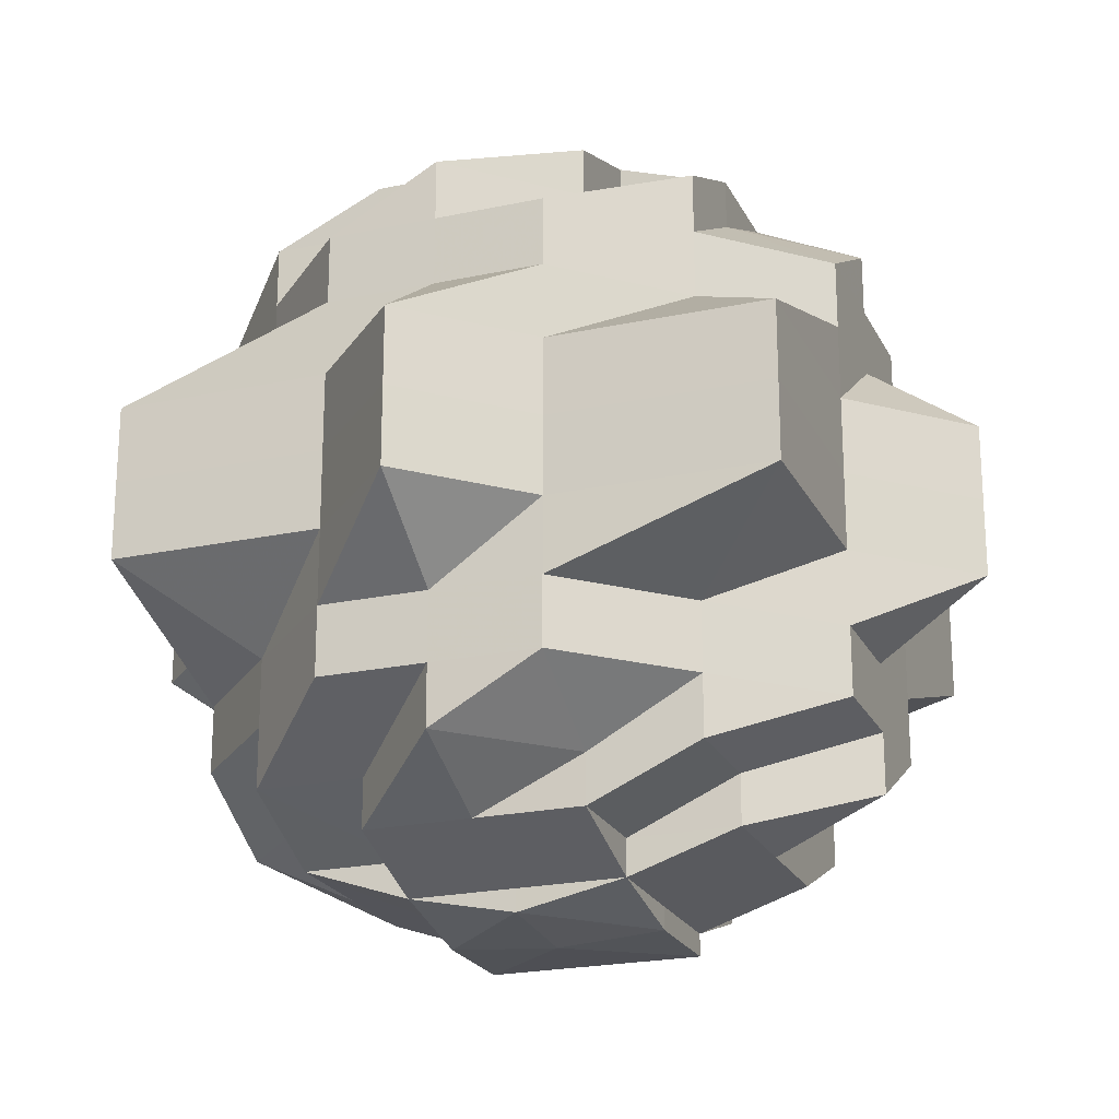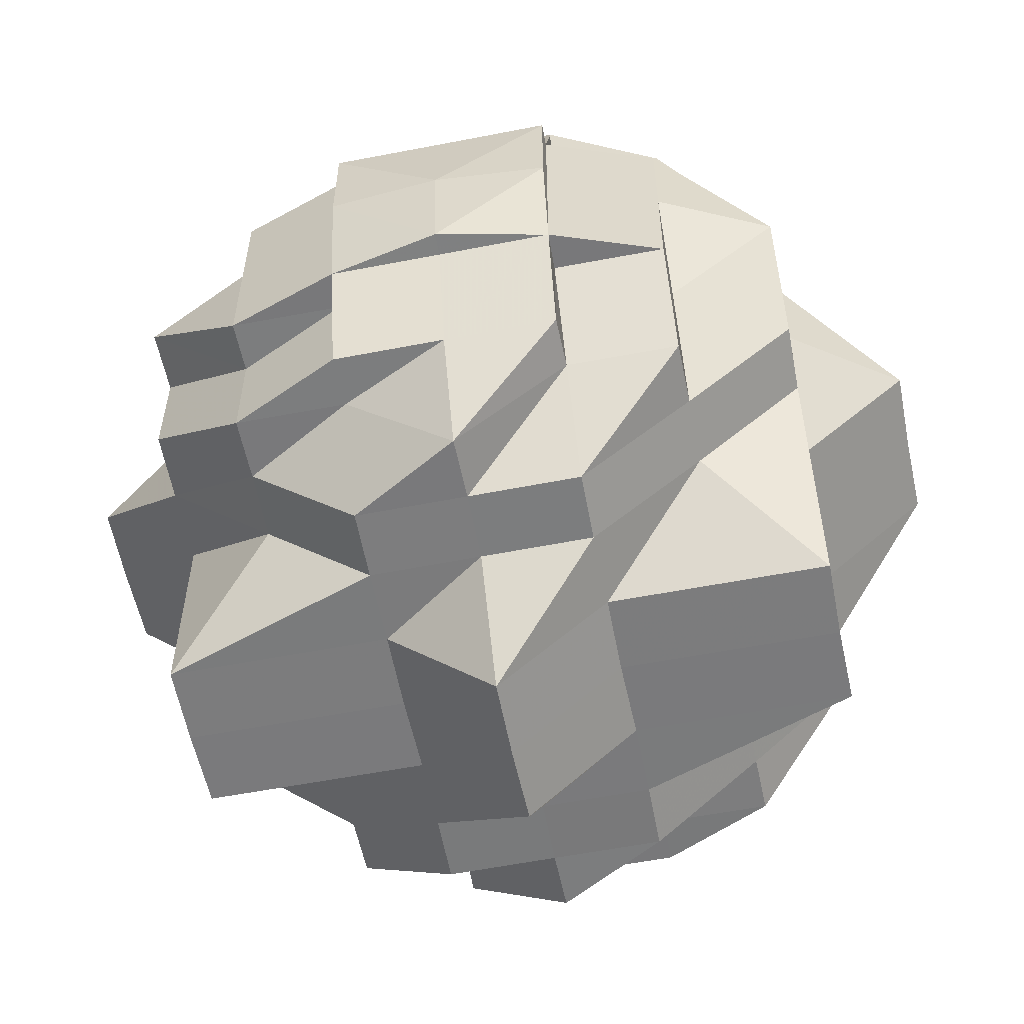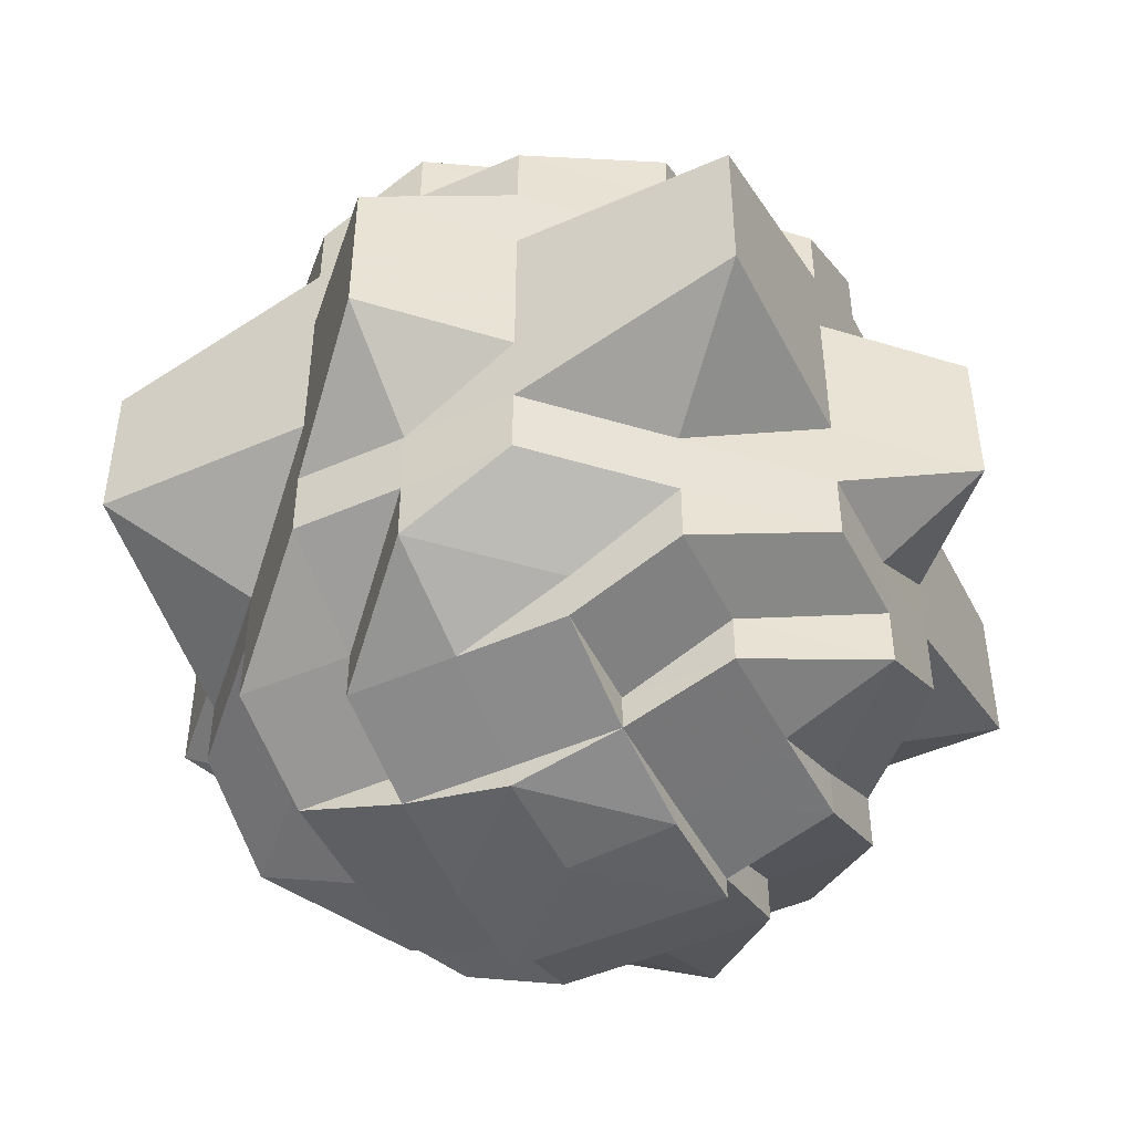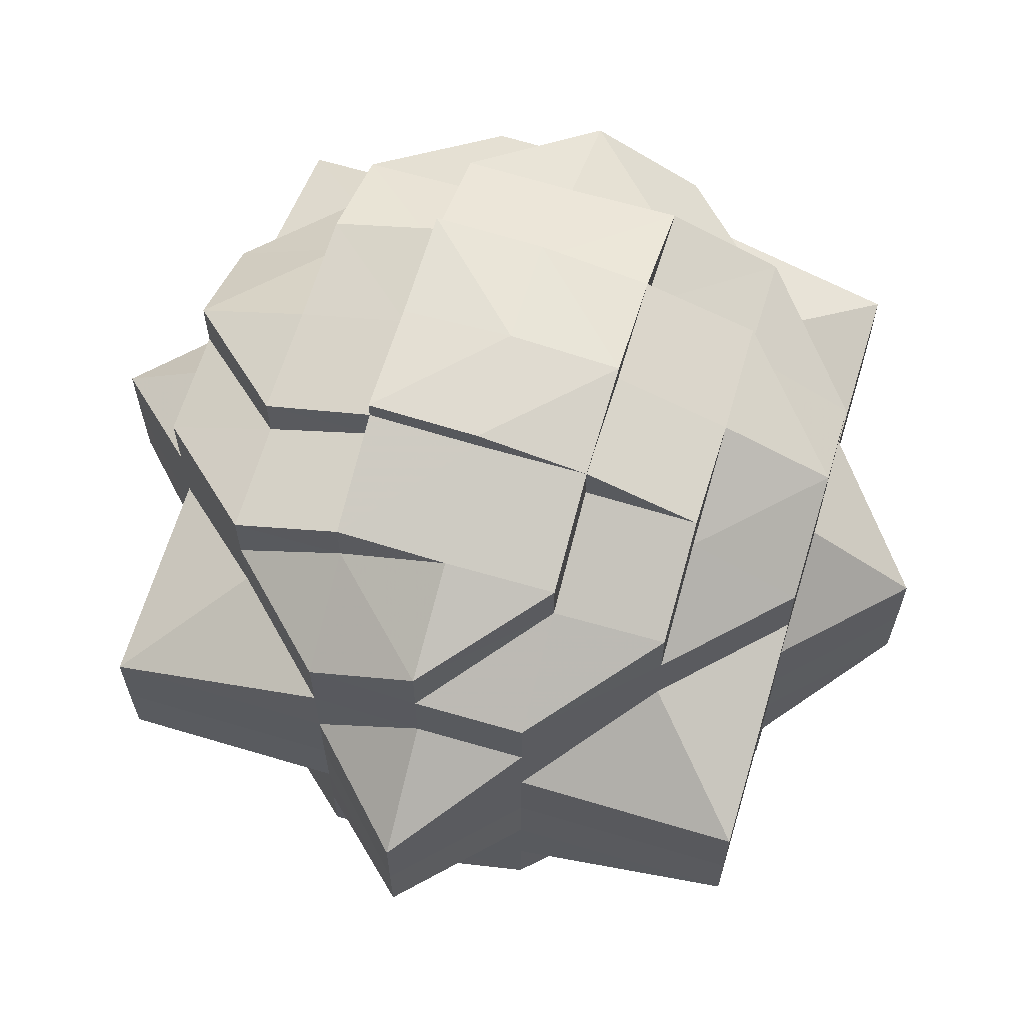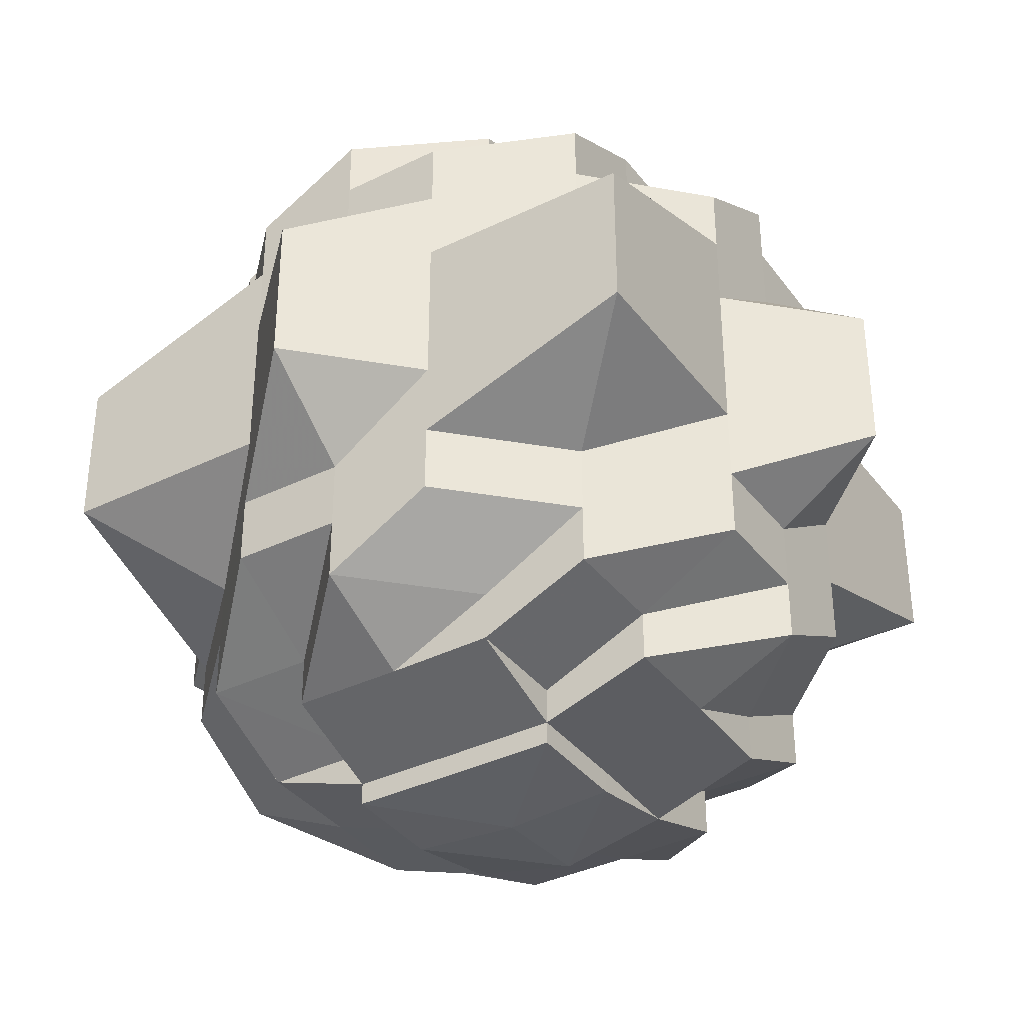
<metadata>
{"format":"obj","ext":"obj","renderer":"f3d","projection":"perspective","resolution":1024,"background":"white","views":[{"elev":-22.1,"azim":20.5,"up":"+Z"},{"elev":-58.4,"azim":-168.7,"up":"+Y"},{"elev":-48.0,"azim":26.2,"up":"+Z"},{"elev":64.8,"azim":-73.3,"up":"+Z"},{"elev":-36.9,"azim":-147.7,"up":"+Z"}]}
</metadata>
<code>
o 23827
v 2209 1876 14.34
v 2209 1876 14.34
v 2209 1876 14.34
v 2209 1876 14.34
v 2209 1876 14.34
v 2209 1876 14.34
v 2209 1876 14.34
v 2209 1876 14.34
v 2209 1876 14.34
v 2209 1876 14.33
v 2209 1876 14.33
v 2209 1876 14.33
v 2209 1876 14.33
v 2209 1876 14.33
v 2209 1876 14.33
v 2209 1876 14.33
v 2209 1876 14.33
v 2209 1876 14.33
v 2209 1876 14.33
v 2209 1876 14.33
v 2209 1876 14.33
v 2209 1876 14.33
v 2209 1876 14.33
v 2209 1876 14.33
v 2209 1876 14.33
v 2209 1876 14.33
v 2209 1876 14.33
v 2209 1876 14.34
v 2209 1876 14.34
v 2209 1876 14.33
v 2209 1876 14.33
v 2209 1876 14.33
v 2209 1876 14.33
v 2209 1876 14.33
v 2209 1876 14.33
v 2209 1876 14.33
v 2209 1876 14.33
v 2209 1876 14.33
v 2209 1876 14.33
v 2209 1876 14.33
v 2209 1876 14.33
v 2209 1876 14.33
v 2209 1876 14.33
v 2209 1876 14.33
v 2209 1876 14.33
v 2209 1876 14.33
v 2209 1876 14.33
v 2209 1876 14.33
v 2209 1876 14.32
v 2209 1876 14.32
v 2209 1876 14.32
v 2209 1876 14.32
v 2209 1876 14.31
v 2209 1876 14.32
v 2209 1876 14.33
v 2209 1876 14.31
v 2209 1876 14.33
v 2209 1876 14.33
v 2209 1876 14.33
v 2209 1876 14.33
v 2209 1876 14.33
v 2209 1876 14.33
v 2209 1876 14.33
v 2209 1876 14.33
v 2209 1876 14.33
v 2209 1876 14.33
v 2209 1876 14.31
v 2209 1876 14.31
v 2209 1876 14.31
v 2209 1876 14.31
v 2209 1876 14.31
v 2209 1876 14.3
v 2209 1876 14.31
v 2209 1876 14.31
v 2209 1876 14.3
v 2209 1876 14.32
v 2209 1876 14.33
v 2209 1876 14.31
v 2209 1876 14.31
v 2209 1876 14.3
v 2209 1876 14.29
v 2209 1876 14.3
v 2209 1876 14.3
v 2209 1876 14.31
v 2209 1876 14.31
v 2209 1876 14.31
v 2209 1876 14.29
v 2209 1876 14.29
v 2209 1876 14.3
v 2209 1876 14.29
v 2209 1876 14.32
v 2209 1876 14.31
v 2209 1876 14.33
v 2209 1876 14.32
v 2209 1876 14.31
v 2209 1876 14.33
v 2209 1876 14.31
v 2209 1876 14.3
v 2209 1876 14.31
v 2209 1876 14.31
v 2209 1876 14.33
v 2209 1876 14.33
v 2209 1876 14.33
v 2209 1876 14.33
v 2209 1876 14.33
v 2209 1876 14.34
v 2209 1876 14.33
v 2209 1876 14.33
v 2209 1876 14.33
v 2209 1876 14.33
v 2209 1876 14.34
v 2209 1876 14.34
v 2209 1876 14.34
v 2209 1876 14.33
v 2209 1876 14.33
v 2209 1876 14.33
v 2209 1876 14.33
v 2209 1876 14.33
v 2209 1876 14.34
v 2209 1876 14.34
v 2209 1876 14.33
v 2209 1876 14.33
v 2209 1876 14.33
v 2209 1876 14.33
v 2209 1876 14.33
v 2209 1876 14.33
v 2209 1876 14.33
v 2209 1876 14.33
v 2209 1876 14.33
v 2209 1876 14.33
v 2209 1876 14.33
v 2209 1876 14.33
v 2209 1876 14.33
v 2209 1876 14.33
v 2209 1876 14.33
v 2209 1876 14.32
v 2209 1876 14.32
v 2209 1876 14.32
v 2209 1876 14.31
v 2209 1876 14.31
v 2209 1876 14.31
v 2209 1876 14.31
v 2209 1876 14.3
v 2209 1876 14.31
v 2209 1876 14.31
v 2209 1876 14.3
v 2209 1876 14.32
v 2209 1876 14.31
v 2209 1876 14.31
v 2209 1876 14.3
v 2209 1876 14.29
v 2209 1876 14.3
v 2209 1876 14.3
v 2209 1876 14.31
v 2209 1876 14.31
v 2209 1876 14.31
v 2209 1876 14.32
v 2209 1876 14.33
v 2209 1876 14.31
v 2209 1876 14.32
v 2209 1876 14.33
v 2209 1876 14.33
v 2209 1876 14.33
v 2209 1876 14.33
v 2209 1876 14.33
v 2209 1876 14.33
v 2209 1876 14.33
v 2209 1876 14.33
v 2209 1876 14.33
v 2209 1876 14.33
v 2209 1876 14.33
v 2209 1876 14.33
v 2209 1876 14.32
v 2209 1876 14.33
v 2209 1876 14.33
v 2209 1876 14.33
v 2209 1876 14.32
v 2209 1876 14.31
v 2209 1876 14.31
v 2209 1876 14.31
v 2209 1876 14.31
v 2209 1876 14.3
v 2209 1876 14.31
v 2209 1876 14.3
v 2209 1876 14.31
v 2209 1876 14.3
v 2209 1876 14.29
v 2209 1876 14.3
v 2209 1876 14.31
v 2209 1876 14.31
v 2209 1876 14.31
v 2209 1876 14.31
v 2209 1876 14.3
v 2209 1876 14.31
v 2209 1876 14.3
v 2209 1876 14.29
v 2209 1876 14.3
v 2209 1876 14.3
v 2209 1876 14.31
v 2209 1876 14.29
v 2209 1876 14.29
v 2209 1876 14.29
v 2209 1876 14.29
v 2209 1876 14.29
v 2209 1876 14.29
v 2209 1876 14.29
v 2209 1876 14.29
v 2209 1876 14.28
v 2209 1876 14.29
v 2209 1876 14.3
v 2209 1876 14.28
v 2209 1876 14.3
v 2209 1876 14.31
v 2209 1876 14.29
v 2209 1876 14.29
v 2209 1876 14.29
v 2209 1876 14.29
v 2209 1876 14.28
v 2209 1876 14.28
v 2209 1876 14.29
v 2209 1876 14.28
v 2209 1876 14.27
v 2209 1876 14.27
v 2209 1876 14.27
v 2209 1876 14.27
v 2209 1876 14.27
v 2209 1876 14.27
v 2209 1876 14.27
v 2209 1876 14.27
v 2209 1876 14.27
v 2209 1876 14.27
v 2209 1876 14.27
v 2209 1876 14.27
v 2209 1876 14.27
v 2209 1876 14.27
v 2209 1876 14.27
v 2209 1876 14.27
v 2209 1876 14.27
v 2209 1876 14.27
v 2209 1876 14.27
v 2209 1876 14.27
v 2209 1876 14.27
v 2209 1876 14.27
v 2209 1876 14.27
v 2209 1876 14.26
v 2209 1876 14.27
v 2209 1876 14.26
v 2209 1876 14.26
v 2209 1876 14.26
v 2209 1876 14.27
v 2209 1876 14.27
v 2209 1876 14.26
v 2209 1876 14.27
v 2209 1876 14.26
v 2209 1876 14.27
v 2209 1876 14.27
v 2209 1876 14.27
v 2209 1876 14.27
v 2209 1876 14.26
v 2209 1876 14.26
v 2209 1876 14.27
v 2209 1876 14.27
v 2209 1876 14.27
v 2209 1876 14.27
v 2209 1876 14.27
v 2209 1876 14.27
v 2209 1876 14.27
v 2209 1876 14.27
v 2209 1876 14.27
v 2209 1876 14.28
v 2209 1876 14.28
v 2209 1876 14.28
v 2209 1876 14.28
v 2209 1876 14.27
v 2209 1876 14.27
v 2209 1876 14.27
v 2209 1876 14.27
v 2209 1876 14.27
v 2209 1876 14.27
v 2209 1876 14.27
v 2209 1876 14.27
v 2209 1876 14.27
v 2209 1876 14.27
v 2209 1876 14.27
v 2209 1876 14.27
v 2209 1876 14.27
v 2209 1876 14.27
v 2209 1876 14.28
v 2209 1876 14.27
v 2209 1876 14.29
v 2209 1876 14.27
v 2209 1876 14.27
v 2209 1876 14.27
v 2209 1876 14.27
v 2209 1876 14.28
v 2209 1876 14.29
v 2209 1876 14.29
v 2209 1876 14.29
v 2209 1876 14.29
v 2209 1876 14.29
v 2209 1876 14.29
v 2209 1876 14.3
v 2209 1876 14.29
v 2209 1876 14.29
v 2209 1876 14.28
v 2209 1876 14.29
v 2209 1876 14.3
v 2209 1876 14.3
v 2209 1876 14.31
v 2209 1876 14.29
v 2209 1876 14.29
v 2209 1876 14.29
v 2209 1876 14.3
v 2209 1876 14.29
v 2209 1876 14.31
v 2209 1876 14.3
v 2209 1876 14.29
v 2209 1876 14.29
v 2209 1876 14.29
v 2209 1876 14.28
v 2209 1876 14.28
v 2209 1876 14.27
v 2209 1876 14.27
v 2209 1876 14.27
v 2209 1876 14.27
v 2209 1876 14.27
v 2209 1876 14.27
v 2209 1876 14.27
v 2209 1876 14.27
v 2209 1876 14.27
v 2209 1876 14.27
v 2209 1876 14.26
v 2209 1876 14.27
v 2209 1876 14.27
v 2209 1876 14.27
v 2209 1876 14.27
v 2209 1876 14.27
v 2209 1876 14.27
v 2209 1876 14.27
v 2209 1876 14.27
v 2209 1876 14.27
v 2209 1876 14.27
v 2209 1876 14.27
v 2209 1876 14.28
v 2209 1876 14.27
v 2209 1876 14.27
v 2209 1876 14.27
v 2209 1876 14.27
v 2209 1876 14.27
v 2209 1876 14.27
v 2209 1876 14.27
v 2209 1876 14.27
v 2209 1876 14.27
v 2209 1876 14.26
v 2209 1876 14.26
v 2209 1876 14.26
v 2209 1876 14.26
v 2209 1876 14.26
v 2209 1876 14.26
v 2209 1876 14.3
v 2209 1876 14.29
v 2209 1876 14.3
v 2209 1876 14.31
v 2209 1876 14.29
v 2209 1876 14.29
v 2209 1876 14.3
v 2209 1876 14.29
v 2209 1876 14.29
v 2209 1876 14.29
v 2209 1876 14.29
v 2209 1876 14.29
v 2209 1876 14.3
v 2209 1876 14.29
v 2209 1876 14.3
v 2209 1876 14.31
v 2209 1876 14.29
v 2209 1876 14.28
v 2209 1876 14.27
v 2209 1876 14.27
v 2209 1876 14.27
v 2209 1876 14.27
v 2209 1876 14.27
v 2209 1876 14.27
v 2209 1876 14.27
v 2209 1876 14.27
v 2209 1876 14.27
v 2209 1876 14.27
v 2209 1876 14.27
v 2209 1876 14.27
v 2209 1876 14.26
v 2209 1876 14.26
v 2209 1876 14.27
f 1 2 3
f 2 4 3
f 4 5 3
f 5 6 3
f 7 8 3
f 9 7 3
f 7 10 8
f 9 11 7
f 10 12 8
f 12 13 8
f 14 10 7
f 11 14 7
f 15 16 12
f 17 11 9
f 18 17 9
f 19 20 14
f 14 21 10
f 22 21 14
f 17 23 11
f 21 24 25
f 26 27 17
f 28 26 29
f 30 23 17
f 23 31 32
f 30 33 23
f 34 33 35
f 33 36 23
f 23 36 37
f 37 38 39
f 40 39 41
f 36 42 37
f 43 44 41
f 45 46 44
f 47 48 43
f 36 49 42
f 42 50 48
f 49 50 42
f 50 51 48
f 52 49 36
f 33 52 36
f 49 53 50
f 54 52 33
f 55 54 33
f 52 56 49
f 56 53 49
f 57 55 58
f 58 59 60
f 61 62 59
f 63 64 60
f 65 66 64
f 67 56 52
f 54 67 52
f 67 68 56
f 68 69 56
f 56 69 53
f 70 68 67
f 71 72 69
f 69 73 53
f 74 67 54
f 74 70 67
f 70 75 68
f 76 74 54
f 76 54 55
f 77 76 55
f 78 70 74
f 79 80 70
f 80 81 75
f 82 75 70
f 75 83 84
f 85 78 74
f 85 74 76
f 86 78 85
f 87 88 83
f 75 87 89
f 90 87 75
f 91 85 76
f 91 76 77
f 92 85 91
f 92 86 85
f 93 91 77
f 93 77 65
f 94 92 91
f 94 91 93
f 95 86 92
f 96 93 65
f 97 98 86
f 99 95 92
f 99 92 94
f 100 95 99
f 101 94 93
f 101 93 96
f 102 101 103
f 104 101 96
f 104 96 105
f 105 96 18
f 105 18 106
f 13 105 106
f 96 107 108
f 109 110 105
f 111 109 112
f 112 108 113
f 12 114 13
f 115 114 12
f 115 116 114
f 114 117 118
f 119 118 120
f 121 116 122
f 116 123 114
f 114 123 124
f 124 125 126
f 127 126 128
f 123 129 124
f 130 131 128
f 132 133 131
f 134 135 130
f 123 136 129
f 129 137 135
f 136 137 129
f 137 138 135
f 135 138 101
f 138 94 101
f 138 99 94
f 139 99 138
f 137 139 138
f 139 100 99
f 136 140 137
f 140 139 137
f 141 100 139
f 140 141 139
f 142 143 100
f 144 141 140
f 145 140 136
f 145 144 140
f 144 146 141
f 147 145 136
f 147 136 123
f 116 147 123
f 148 144 145
f 149 150 144
f 150 151 146
f 152 146 144
f 146 153 154
f 155 148 145
f 155 145 147
f 156 148 155
f 157 147 116
f 157 155 147
f 158 157 116
f 159 155 157
f 159 156 155
f 160 157 158
f 160 159 157
f 161 158 162
f 163 160 158
f 162 164 165
f 166 167 164
f 168 169 165
f 170 171 169
f 172 163 170
f 21 172 170
f 172 173 163
f 173 160 163
f 174 172 21
f 22 174 21
f 175 174 176
f 174 177 172
f 177 173 172
f 51 177 174
f 48 51 174
f 177 178 173
f 173 179 160
f 178 179 173
f 179 159 160
f 179 180 159
f 180 156 159
f 181 180 179
f 178 181 179
f 181 182 180
f 183 181 178
f 184 182 181
f 185 186 181
f 186 187 182
f 182 188 189
f 190 183 178
f 190 178 177
f 51 190 177
f 191 183 190
f 192 190 51
f 192 191 190
f 50 192 51
f 53 192 50
f 53 73 192
f 73 191 192
f 191 193 183
f 194 195 191
f 195 196 193
f 197 193 191
f 193 198 199
f 200 201 198
f 193 200 184
f 202 200 193
f 202 203 200
f 203 204 200
f 200 204 205
f 206 203 202
f 207 206 202
f 203 208 204
f 207 209 210
f 206 211 203
f 211 208 203
f 212 210 213
f 212 207 197
f 72 214 212
f 215 207 212
f 89 212 69
f 69 212 73
f 215 216 207
f 216 206 207
f 217 216 215
f 87 217 215
f 216 218 206
f 218 211 206
f 217 219 216
f 219 218 216
f 220 217 87
f 90 220 87
f 221 219 217
f 220 221 217
f 218 222 211
f 222 223 211
f 211 223 208
f 222 224 225
f 226 227 224
f 228 227 229
f 230 222 218
f 219 230 218
f 230 231 232
f 233 230 219
f 221 233 219
f 233 234 230
f 234 235 230
f 236 233 221
f 237 238 234
f 236 239 233
f 239 234 233
f 240 239 241
f 234 242 235
f 242 243 231
f 244 242 234
f 244 245 242
f 242 245 246
f 247 248 243
f 249 247 250
f 251 252 244
f 253 252 251
f 254 252 253
f 253 251 255
f 255 251 256
f 251 257 258
f 259 260 257
f 261 262 255
f 255 256 263
f 263 258 264
f 265 255 263
f 266 255 265
f 267 266 268
f 269 266 265
f 265 263 270
f 269 265 271
f 271 265 270
f 270 263 272
f 273 269 271
f 263 274 272
f 275 269 273
f 274 276 277
f 278 279 276
f 280 279 281
f 275 282 283
f 284 285 282
f 286 285 287
f 288 275 273
f 289 275 288
f 288 273 290
f 289 291 292
f 293 294 291
f 295 289 288
f 290 273 296
f 273 271 296
f 290 296 297
f 298 288 290
f 295 288 298
f 299 290 297
f 298 290 299
f 299 300 153
f 301 298 299
f 301 299 146
f 146 299 302
f 303 298 301
f 303 295 298
f 304 303 301
f 305 295 303
f 304 306 307
f 308 307 309
f 308 304 152
f 310 304 308
f 311 303 304
f 310 311 304
f 311 305 303
f 312 311 310
f 313 314 308
f 315 313 156
f 156 308 148
f 316 308 156
f 317 312 310
f 182 317 316
f 205 317 182
f 317 318 188
f 205 319 317
f 319 312 317
f 204 319 205
f 204 320 319
f 208 320 204
f 319 321 312
f 320 321 319
f 208 322 320
f 223 322 208
f 223 323 322
f 324 323 325
f 323 326 322
f 322 327 320
f 320 327 321
f 322 326 327
f 328 329 326
f 326 330 327
f 326 331 330
f 246 331 326
f 246 332 331
f 331 333 334
f 327 334 335
f 331 332 336
f 327 337 321
f 337 338 339
f 340 341 338
f 342 341 343
f 321 337 344
f 321 344 312
f 312 344 311
f 337 345 344
f 344 305 311
f 344 345 305
f 345 346 305
f 305 346 295
f 345 347 346
f 346 289 295
f 348 347 349
f 347 350 346
f 346 350 289
f 350 351 289
f 350 293 351
f 352 353 350
f 336 293 350
f 336 254 293
f 293 254 253
f 332 254 336
f 332 354 254
f 254 354 252
f 355 354 356
f 356 354 357
f 357 354 358
f 358 354 359
f 302 360 100
f 100 360 95
f 143 361 360
f 360 362 363
f 364 365 362
f 360 364 366
f 297 364 360
f 297 296 364
f 296 367 364
f 296 271 367
f 364 367 368
f 271 270 367
f 367 270 369
f 367 369 368
f 270 272 369
f 368 369 370
f 369 272 371
f 369 371 370
f 368 370 372
f 370 371 90
f 371 220 90
f 372 370 82
f 370 373 374
f 372 374 375
f 98 376 372
f 366 372 86
f 86 372 78
f 371 377 220
f 377 221 220
f 272 377 371
f 377 236 221
f 272 274 377
f 274 236 377
f 378 379 380
f 381 382 383
f 384 385 386
f 387 388 389
f 390 391 392

</code>
